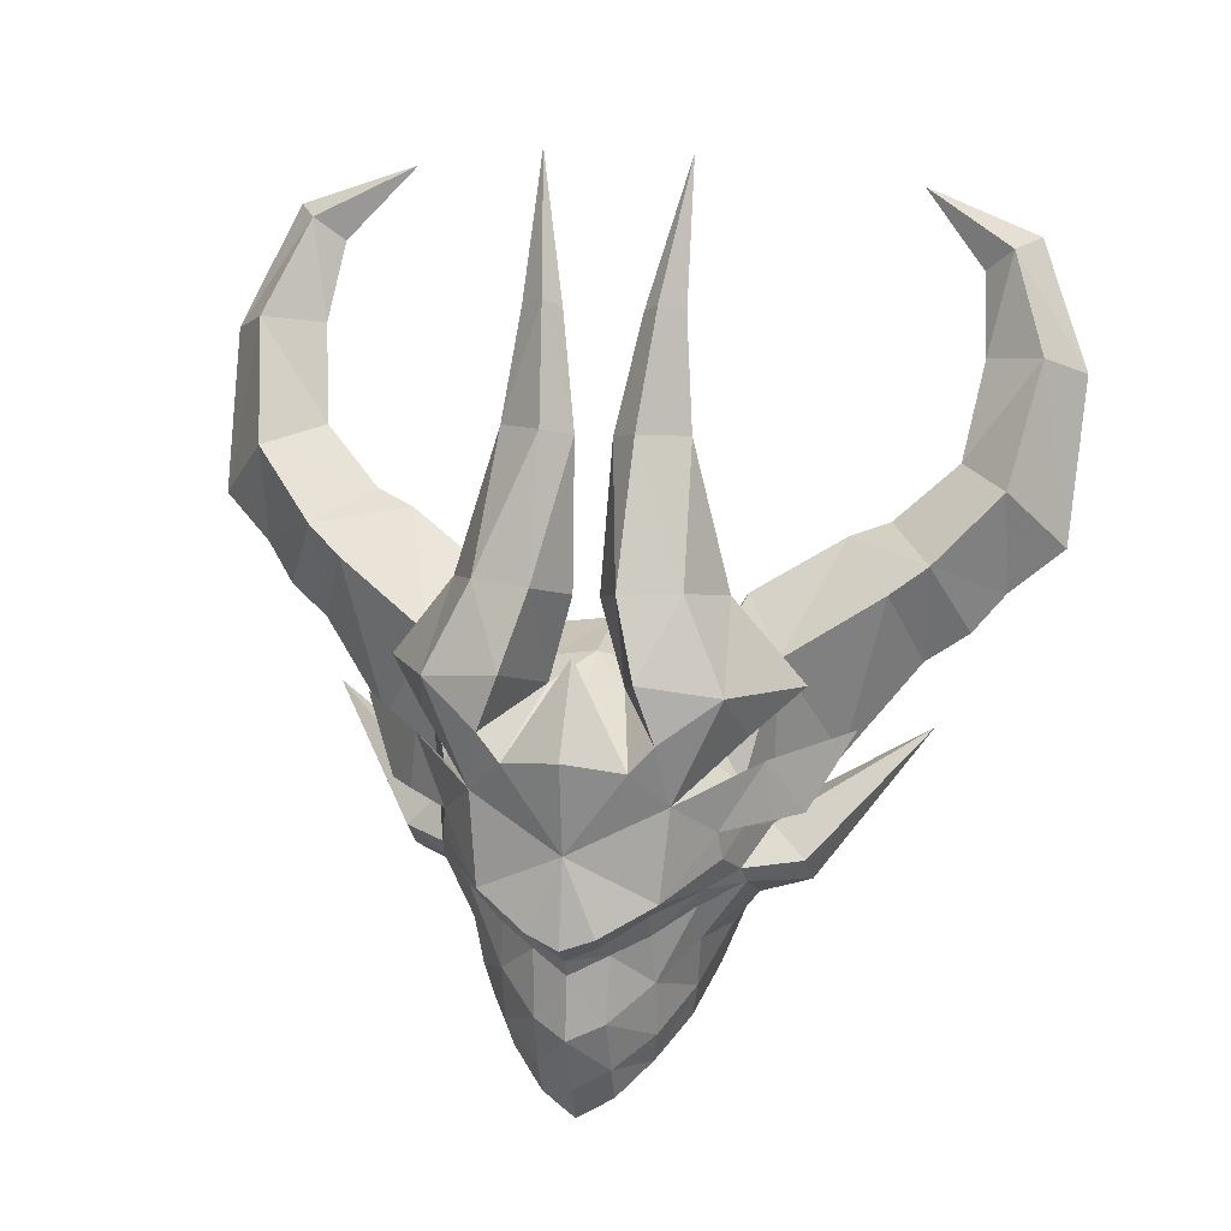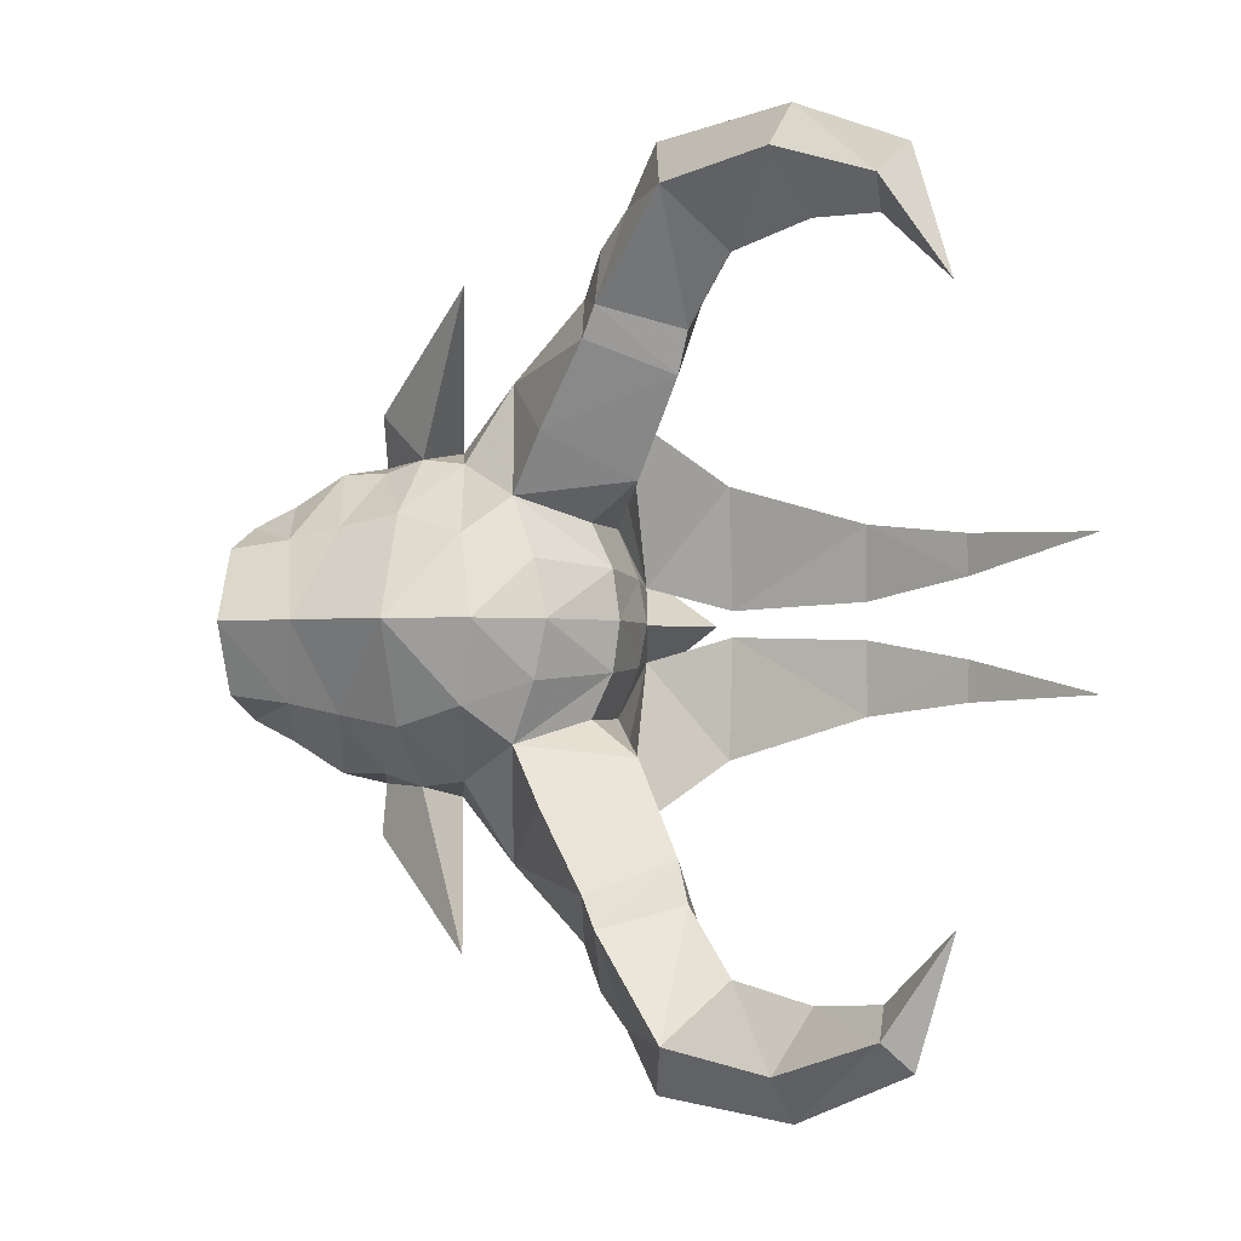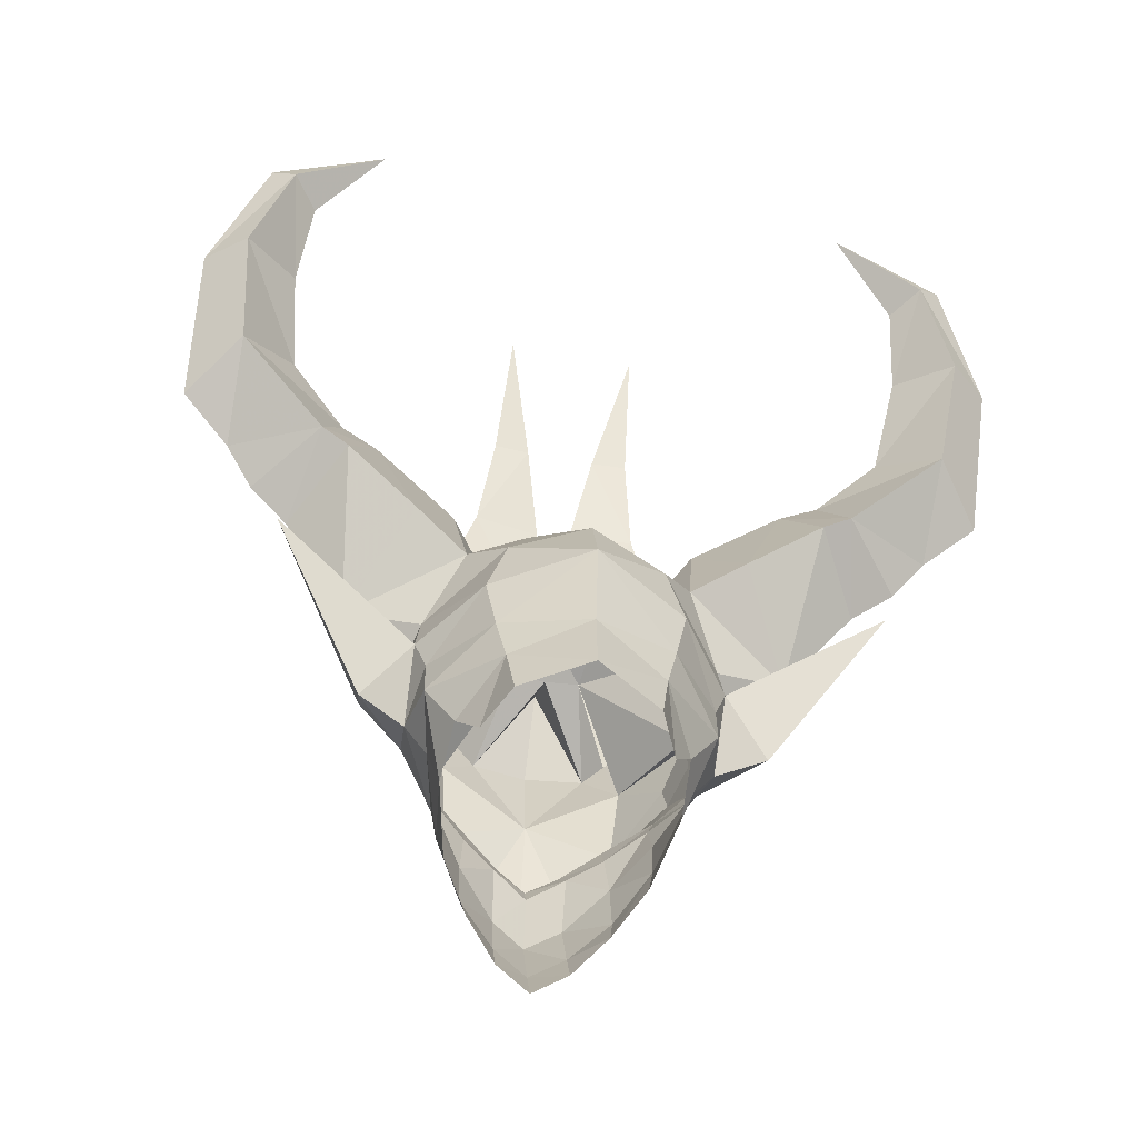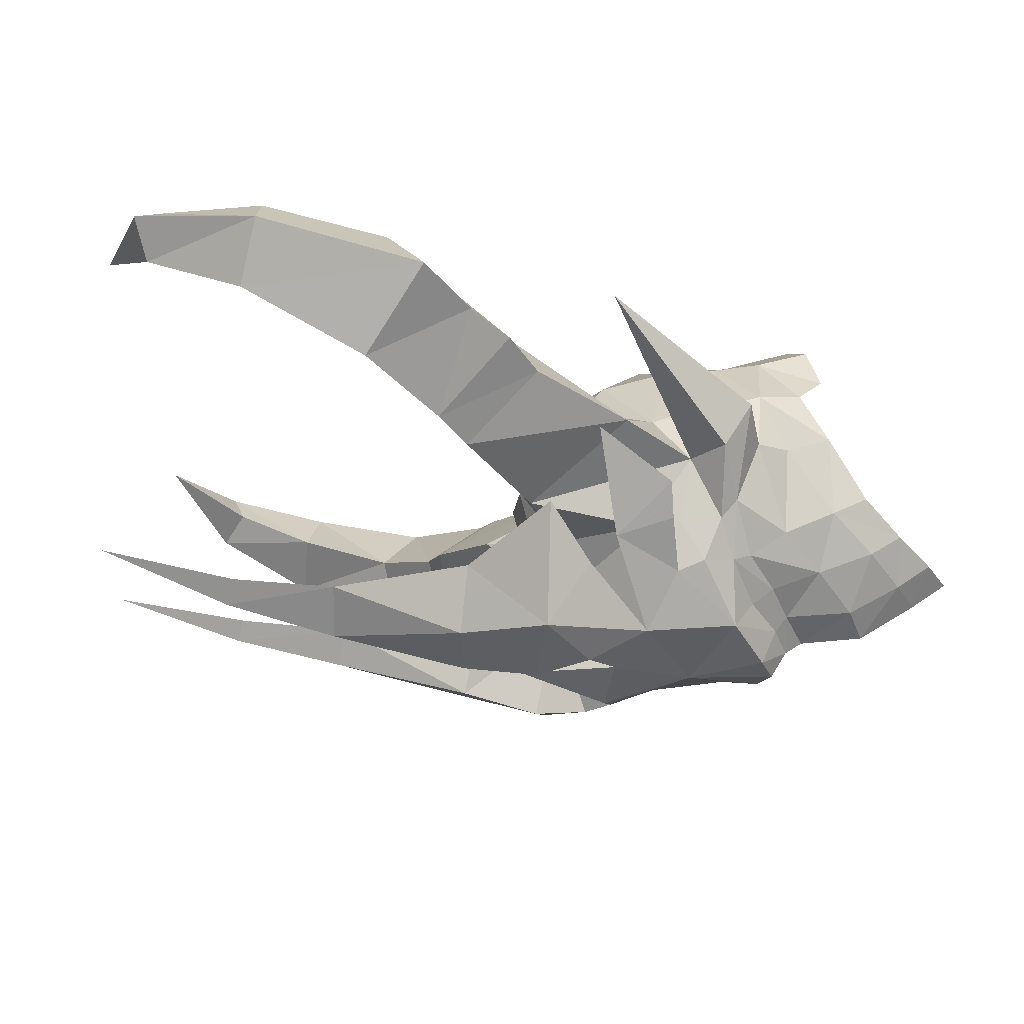
<metadata>
{"format":"obj","ext":"obj","renderer":"f3d","projection":"perspective","resolution":1024,"background":"white","views":[{"elev":20.6,"azim":102.0,"up":"+Z"},{"elev":-2.2,"azim":-69.2,"up":"+Y"},{"elev":-57.0,"azim":-101.4,"up":"+Z"},{"elev":65.7,"azim":78.3,"up":"+Y"}]}
</metadata>
<code>
g common_helmet_57730
v 1.053 -1.444 -0.8184
v 0.6424 -1.94 -0.179
v -0.09287 -1.99 -0.6691
v -0.0628 -1.678 -1.105
v -0.8367 -1.855 -0.3377
v -0.8675 -1.852 -0.897
v -0.09287 -1.99 -0.6691
v -0.1736 -1.506 -1.759
v -0.0628 -1.678 -1.105
v -0.9408 -1.461 -1.535
v -1.789 -0.9958 -1.187
v 2.279 0 -1.758
v 2.031 -0.4493 -1.61
v 1.799 -0.4665 -2.372
v 1.963 0 -2.62
v 1.548 -0.9744 -1.226
v 1.423 -0.9701 -2.016
v -1.218 -1.193 -1.953
v -1.873 -0.8945 -1.935
v -2.376 0 -1.848
v -2.314 0 -0.901
v -0.6271 -0.6283 2.587
v -1.522 -0.7297 1.927
v -1.334 -1.491 1.577
v -0.6456 -1.19 2.32
v -1.621 0 2.127
v -0.6462 0 2.686
v 1.584 -0.4673 -2.886
v 1.738 0 -3.146
v 1.231 -0.9026 -2.494
v 2.361 0 0.7672
v 2.135 -1.122 0.1377
v 2.502 -0.4312 -0.2178
v -2.493 0 0.3822
v -1.76 -1.134 -0.5192
v -0.6462 0 2.686
v -0.6271 -0.6283 2.587
v 0.4031 -0.5487 2.536
v 0.4219 0 2.639
v 1.644 -0.9292 -0.5399
v 1.285 -1.437 -0.2587
v 2.003 -1.225 1.361
v 2.182 0 -0.9082
v 1.806 0 3.081
v 2.267 -0.7701 1.855
v 2.494 0 2.019
v 2.08 -0.4089 -0.517
v 1.922 -0.4786 -0.7118
v 2.281 0 -0.6573
v 0.8733 -1.38 -1.562
v 0.7231 -1.289 -2.082
v -0.6456 -1.19 2.32
v 0.4453 -1.183 2.244
v -2.169 0 1.389
v -1.836 -1.029 1.119
v 1.042 0 2.392
v 1.014 -0.471 2.412
v -0.1736 -1.506 -1.759
v 0.007667 -2.155 0.3353
v -0.7411 -1.948 0.6822
v -0.7907 -2.015 0.1423
v 1.41 -1.695 0.8134
v -1.777 -1.282 0.2628
v 0.007667 -2.155 0.3353
v 0.7999 -1.909 0.6361
v 0.748 -1.881 1.153
v 1.341 -1.742 0.4311
v 1.801 -0.9233 -0.2084
v 1.336 -1.539 0.005656
v 0.8422 -1.894 0.08567
v 0.7999 -1.909 0.6361
v 1.41 -1.695 0.8134
v 0.007667 -2.155 0.3353
v 1.806 0 3.081
v 1.042 0 2.392
v 2.267 -0.7701 1.855
v 2.583 0 -0.3748
v 1.053 1.444 -0.8184
v -0.0628 1.678 -1.105
v -0.09287 1.99 -0.6691
v 0.6424 1.94 -0.179
v -0.8367 1.855 -0.3377
v -0.09287 1.99 -0.6691
v -0.8675 1.852 -0.8971
v -0.1736 1.506 -1.759
v -0.9408 1.461 -1.535
v -0.0628 1.678 -1.105
v -1.789 0.9958 -1.187
v 1.799 0.4665 -2.372
v 2.031 0.4493 -1.61
v 1.423 0.9701 -2.016
v 1.548 0.9744 -1.226
v -1.218 1.193 -1.953
v -1.873 0.8945 -1.935
v -0.6271 0.6283 2.587
v -0.6456 1.19 2.32
v -1.334 1.491 1.577
v -1.522 0.7297 1.927
v 1.584 0.4673 -2.886
v 1.231 0.9026 -2.494
v 2.361 0 0.7672
v 2.502 0.4312 -0.2179
v 2.135 1.122 0.1377
v -1.76 1.134 -0.5192
v 0.4031 0.5487 2.536
v -0.6271 0.6283 2.587
v 1.644 0.9292 -0.5399
v 1.285 1.437 -0.2587
v 2.003 1.225 1.361
v 2.267 0.7701 1.855
v 2.08 0.4089 -0.517
v 1.922 0.4786 -0.7118
v 0.7231 1.289 -2.082
v 0.8733 1.38 -1.562
v 0.4453 1.183 2.244
v -0.6456 1.19 2.32
v -1.836 1.029 1.119
v 1.014 0.471 2.412
v -0.1736 1.506 -1.759
v 0.007667 2.155 0.3353
v -0.7907 2.015 0.1423
v -0.7411 1.948 0.6822
v 1.41 1.695 0.8134
v -1.777 1.282 0.2628
v 0.007667 2.155 0.3353
v 0.748 1.881 1.153
v 0.7999 1.909 0.6361
v 1.341 1.742 0.4311
v 1.801 0.9233 -0.2084
v 1.336 1.539 0.005652
v 0.8422 1.894 0.08566
v 0.7999 1.909 0.6361
v 1.41 1.695 0.8134
v 0.007667 2.155 0.3353
v 2.267 0.7701 1.855
f 1 2 3
f 3 4 1
f 5 6 7
f 8 9 6
f 6 10 8
f 10 6 11
f 12 13 14
f 14 15 12
f 13 16 17
f 17 14 13
f 18 10 11
f 11 19 18
f 20 19 11
f 11 21 20
f 22 23 24
f 24 25 22
f 26 23 22
f 22 27 26
f 15 14 28
f 28 29 15
f 14 17 30
f 30 28 14
f 31 32 33
f 34 21 35
f 36 37 38
f 38 39 36
f 40 41 16
f 42 32 31
f 43 13 12
f 44 45 46
f 31 46 45
f 47 48 49
f 30 17 50
f 50 51 30
f 38 37 52
f 52 53 38
f 45 42 31
f 13 43 48
f 49 33 47
f 23 54 55
f 45 56 57
f 57 56 39
f 39 38 57
f 16 13 48
f 41 2 1
f 50 58 51
f 33 32 47
f 59 60 61
f 6 5 35
f 4 58 50
f 32 42 62
f 40 48 47
f 61 63 5
f 64 65 66
f 63 34 35
f 24 23 55
f 34 63 55
f 60 63 61
f 63 60 55
f 24 55 60
f 50 17 16
f 1 50 16
f 32 62 67
f 68 69 40
f 32 69 68
f 4 50 1
f 40 47 68
f 35 21 11
f 35 5 63
f 16 48 40
f 38 53 57
f 47 32 68
f 70 2 69
f 71 70 67
f 66 65 72
f 32 67 69
f 71 67 62
f 67 70 69
f 69 2 41
f 73 70 71
f 40 69 41
f 7 61 5
f 43 49 48
f 54 34 55
f 74 75 76
f 77 31 33
f 26 54 23
f 49 77 33
f 16 41 1
f 78 79 80
f 80 81 78
f 82 83 84
f 85 86 84
f 84 87 85
f 86 88 84
f 12 15 89
f 89 90 12
f 90 89 91
f 91 92 90
f 93 94 88
f 88 86 93
f 20 21 88
f 88 94 20
f 95 96 97
f 97 98 95
f 26 27 95
f 95 98 26
f 15 29 99
f 99 89 15
f 89 99 100
f 100 91 89
f 101 102 103
f 34 104 21
f 36 39 105
f 105 106 36
f 107 92 108
f 109 101 103
f 43 12 90
f 44 46 110
f 101 110 46
f 111 49 112
f 100 113 114
f 114 91 100
f 105 115 116
f 116 106 105
f 110 101 109
f 90 112 43
f 49 111 102
f 98 117 54
f 110 118 56
f 118 105 39
f 39 56 118
f 92 112 90
f 108 78 81
f 114 113 119
f 102 111 103
f 120 121 122
f 84 104 82
f 79 114 119
f 103 123 109
f 107 111 112
f 121 82 124
f 125 126 127
f 124 104 34
f 97 117 98
f 34 117 124
f 122 121 124
f 124 117 122
f 97 122 117
f 114 92 91
f 78 92 114
f 103 128 123
f 129 107 130
f 103 129 130
f 79 78 114
f 107 129 111
f 104 88 21
f 104 124 82
f 92 107 112
f 105 118 115
f 111 129 103
f 131 130 81
f 132 128 131
f 126 133 127
f 103 130 128
f 132 123 128
f 128 130 131
f 130 108 81
f 134 132 131
f 107 108 130
f 83 82 121
f 43 112 49
f 54 117 34
f 74 135 75
f 77 102 101
f 26 98 54
f 49 102 77
f 92 78 108
f 6 35 11
f 88 104 84
f 6 9 7
f 83 87 84
g common_helmet_57730
v 0.2354 -0.6957 6.951
v -0.004289 -0.9978 6.802
v 0.4634 -1.162 5.452
v 0.952 -0.57 5.573
v 0.02648 -0.4904 6.813
v 0.5755 -0.2322 5.413
v 0.4634 -1.162 5.452
v -0.004289 -0.9978 6.802
v 1.765 -0.5142 3.887
v 1.008 -0.1652 3.561
v 0.5755 -0.2322 5.413
v 0.02648 -0.4904 6.813
v 1.008 -0.1652 3.561
v 0.7471 -1.699 3.603
v 2.174 -0.8064 2.932
v 1.014 -0.471 2.412
v 1.014 -0.471 2.412
v 0.4312 -2.602 2.394
v -0.3663 -2.957 1.179
v 0.2384 -2.209 2.625
v -0.2026 -3.461 3.394
v -0.8653 -3.869 2.309
v -3.101 -4.589 7.052
v -3.619 -4.903 7.104
v -2.872 -5.596 5.556
v -2.207 -5.068 5.91
v -0.9428 -1.651 3.03
v -1.413 -2.826 3.702
v -1.07 -4.762 4.516
v -0.4483 -3.926 3.711
v -1.554 -3.335 3.876
v -2.016 -4.131 4.554
v -2.722 -4.325 5.734
v -1.14 -4.414 2.629
v -1.83 -5.501 3.584
v -3.345 -4.218 6.694
v -0.3663 -2.957 1.179
v -0.8653 -3.869 2.309
v -1.985 -3.232 2.722
v -1.634 -2.227 2.041
v -3.808 -4.564 6.778
v -3.361 -5.036 5.444
v -2.872 -5.596 5.556
v -3.619 -4.903 7.104
v -2.672 -4.846 3.926
v -2.081 -3.613 2.914
v -1.14 -4.414 2.629
v -1.83 -5.501 3.584
v -0.6456 -1.19 2.32
v -1.334 -1.491 1.577
v -0.7411 -1.948 0.6822
v 1.536 -1.274 3.87
v -0.4093 -2.624 -0.5806
v -0.09287 -1.99 -0.6691
v 0.6424 -1.94 -0.179
v -0.4093 -2.624 -0.5806
v -0.7907 -2.015 0.1423
v -0.09287 -1.99 -0.6691
v 0.007667 -2.155 0.3353
v 0.7471 -1.699 3.603
v 1.871 -1.824 2.733
v 0.4312 -2.602 2.394
v 1.176 -2.015 1.994
v 2.202 -1.069 2.202
v 1.41 -1.695 0.8134
v 2.003 -1.225 1.361
v 0.9272 -2.183 1.587
v -1.442 -4.813 3.074
v -1.442 -4.813 3.074
v -1.707 -3.979 1.092
v 0.0844 -2.583 -0.09934
v -1.707 -3.979 1.092
v 0.8422 -1.894 0.08567
v 0.007667 -2.155 0.3353
v 2.003 -1.225 1.361
v 2.267 -0.7701 1.855
v 0.49 -2.625 0.745
v -0.2546 -3.147 1.584
v 0.748 -1.881 1.153
v 0.4453 -1.183 2.244
v 1.176 -2.015 1.994
v -0.8442 -0.9193 8.54
v -0.8442 -0.9193 8.54
v 0.007667 -2.155 0.3353
v -0.7907 -2.015 0.1423
v -1.707 -3.979 1.092
v -3.906 -3.358 7.63
v 0.8717 -2.282 0.7883
v -0.2546 -3.147 1.584
v 0.49 -2.625 0.745
v 0.9272 -2.183 1.587
v 0.748 -1.881 1.153
v -0.2546 -3.147 1.584
v 2.003 -1.225 1.361
v 1.014 -0.471 2.412
v 0.748 -1.881 1.153
v 0.4453 -1.183 2.244
v 0.007667 -2.155 0.3353
v 0.748 -1.881 1.153
v 1.41 -1.695 0.8134
v 2.003 -1.225 1.361
v 0.8717 -2.282 0.7883
v 0.2354 0.6957 6.951
v 0.952 0.57 5.573
v 0.4634 1.162 5.452
v -0.004289 0.9978 6.802
v 0.02648 0.4904 6.813
v -0.004289 0.9978 6.802
v 0.4634 1.162 5.452
v 0.5755 0.2322 5.413
v 1.765 0.5142 3.887
v 0.5755 0.2322 5.413
v 1.008 0.1652 3.561
v 0.02648 0.4904 6.813
v 0.7471 1.699 3.603
v 1.008 0.1652 3.561
v 1.014 0.471 2.412
v 2.174 0.8064 2.932
v 0.4312 2.602 2.394
v 1.014 0.471 2.412
v -0.3663 2.957 1.179
v -0.8653 3.869 2.309
v -0.2026 3.461 3.394
v 0.2384 2.209 2.625
v -3.101 4.589 7.052
v -2.207 5.068 5.91
v -2.872 5.596 5.556
v -3.619 4.903 7.104
v -1.413 2.826 3.702
v -0.9428 1.651 3.03
v -1.07 4.762 4.516
v -2.016 4.131 4.554
v -1.554 3.335 3.876
v -0.4483 3.926 3.711
v -2.722 4.325 5.734
v -1.14 4.414 2.629
v -1.83 5.501 3.584
v -3.345 4.218 6.694
v -0.3663 2.957 1.179
v -1.634 2.227 2.041
v -1.985 3.232 2.722
v -0.8653 3.869 2.309
v -3.808 4.564 6.778
v -3.619 4.903 7.104
v -2.872 5.596 5.556
v -3.361 5.036 5.444
v -2.672 4.846 3.926
v -2.081 3.613 2.914
v -1.14 4.414 2.629
v -1.83 5.501 3.584
v -1.334 1.491 1.577
v -0.6456 1.19 2.32
v -0.7411 1.948 0.6822
v 1.536 1.274 3.87
v -0.4093 2.624 -0.5806
v 0.6424 1.94 -0.179
v -0.09287 1.99 -0.6691
v -0.4093 2.624 -0.5806
v -0.09287 1.99 -0.6691
v -0.7907 2.015 0.1423
v 0.007667 2.155 0.3353
v 0.7471 1.699 3.603
v 1.871 1.824 2.733
v 1.176 2.015 1.994
v 0.4312 2.602 2.394
v 2.202 1.069 2.202
v 1.41 1.695 0.8134
v 0.9271 2.183 1.587
v 2.003 1.225 1.361
v -1.442 4.813 3.074
v -1.442 4.813 3.074
v -1.707 3.979 1.092
v 0.08439 2.583 -0.09935
v -1.707 3.979 1.092
v 0.8422 1.894 0.08566
v 0.007667 2.155 0.3353
v 2.003 1.225 1.361
v 2.267 0.7701 1.855
v 0.49 2.625 0.745
v 0.748 1.881 1.153
v -0.2546 3.147 1.584
v 0.4453 1.183 2.244
v 1.176 2.015 1.994
v -0.8442 0.9193 8.54
v -0.8442 0.9193 8.54
v 0.007667 2.155 0.3353
v -1.707 3.979 1.092
v -0.7907 2.015 0.1423
v -3.906 3.358 7.63
v 0.8717 2.282 0.7883
v -0.2546 3.147 1.584
v 0.49 2.625 0.745
v 0.9271 2.183 1.587
v -0.2546 3.147 1.584
v 0.748 1.881 1.153
v 2.003 1.225 1.361
v 1.014 0.471 2.412
v 0.748 1.881 1.153
v 0.4453 1.183 2.244
v 0.007667 2.155 0.3353
v 0.748 1.881 1.153
v 1.41 1.695 0.8134
v 2.003 1.225 1.361
v 0.8717 2.282 0.7883
f 136 137 138
f 138 139 136
f 140 141 142
f 142 143 140
f 144 145 146
f 146 139 144
f 136 139 146
f 146 147 136
f 142 141 148
f 148 149 142
f 144 150 151
f 151 145 144
f 149 148 152
f 152 153 149
f 154 155 156
f 156 157 154
f 158 159 160
f 160 161 158
f 155 162 163
f 163 156 155
f 164 165 166
f 166 167 164
f 165 156 163
f 163 166 165
f 167 168 161
f 161 164 167
f 165 169 157
f 157 156 165
f 161 160 170
f 170 164 161
f 168 171 158
f 158 161 168
f 172 173 174
f 174 175 172
f 176 177 178
f 178 179 176
f 175 174 163
f 163 162 175
f 180 167 166
f 166 181 180
f 181 166 163
f 163 174 181
f 167 180 177
f 177 168 167
f 181 174 173
f 173 182 181
f 177 180 183
f 183 178 177
f 168 177 176
f 176 171 168
f 162 184 185
f 185 186 172
f 172 175 185
f 144 187 150
f 188 189 190
f 191 192 193
f 172 186 194
f 195 196 187
f 196 197 198
f 196 199 150
f 200 201 202
f 164 170 203
f 180 181 204
f 205 188 206
f 191 207 192
f 206 190 208
f 206 208 209
f 210 211 199
f 212 213 214
f 184 162 215
f 152 216 153
f 217 136 147
f 137 136 217
f 140 143 218
f 197 196 195
f 151 199 211
f 219 220 221
f 210 199 196
f 222 158 171
f 159 158 222
f 222 171 176
f 179 222 176
f 205 206 209
f 139 187 144
f 195 187 138
f 138 187 139
f 188 190 206
f 223 212 214
f 224 225 202
f 226 227 228
f 210 196 198
f 216 152 229
f 230 231 201
f 230 232 231
f 154 233 155
f 234 155 233
f 164 203 165
f 204 181 182
f 180 204 183
f 151 150 199
f 214 235 223
f 165 203 169
f 234 215 155
f 236 227 226
f 200 202 237
f 202 225 237
f 150 187 196
f 162 185 175
f 215 162 155
f 238 239 240
f 240 241 238
f 242 243 244
f 244 245 242
f 246 239 247
f 247 248 246
f 238 249 247
f 247 239 238
f 244 250 251
f 251 245 244
f 246 248 252
f 252 253 246
f 250 254 255
f 255 251 250
f 256 257 258
f 258 259 256
f 260 261 262
f 262 263 260
f 259 258 264
f 264 265 259
f 266 267 268
f 268 269 266
f 269 268 264
f 264 258 269
f 267 266 261
f 261 270 267
f 269 258 257
f 257 271 269
f 261 266 272
f 272 262 261
f 270 261 260
f 260 273 270
f 274 275 276
f 276 277 274
f 278 279 280
f 280 281 278
f 275 265 264
f 264 276 275
f 282 283 268
f 268 267 282
f 283 276 264
f 264 268 283
f 267 270 281
f 281 282 267
f 283 284 277
f 277 276 283
f 281 280 285
f 285 282 281
f 270 273 278
f 278 281 270
f 265 286 287
f 286 275 274
f 274 288 286
f 246 253 289
f 290 291 292
f 293 294 295
f 274 296 288
f 297 289 298
f 298 299 300
f 298 253 301
f 302 303 304
f 266 305 272
f 282 306 283
f 307 308 290
f 293 295 309
f 308 310 291
f 308 311 310
f 312 301 313
f 314 315 316
f 287 317 265
f 255 254 318
f 319 249 238
f 241 319 238
f 242 320 243
f 300 297 298
f 252 313 301
f 321 322 323
f 312 298 301
f 324 273 260
f 263 324 260
f 324 278 273
f 279 278 324
f 307 311 308
f 239 246 289
f 297 240 289
f 240 239 289
f 290 308 291
f 325 315 314
f 326 303 327
f 328 329 330
f 312 299 298
f 318 331 255
f 332 304 333
f 332 333 334
f 256 259 335
f 336 335 259
f 266 269 305
f 306 284 283
f 282 285 306
f 252 301 253
f 315 325 337
f 269 271 305
f 336 259 317
f 338 328 330
f 302 339 303
f 303 339 327
f 253 298 289
f 265 275 286
f 317 259 265

</code>
